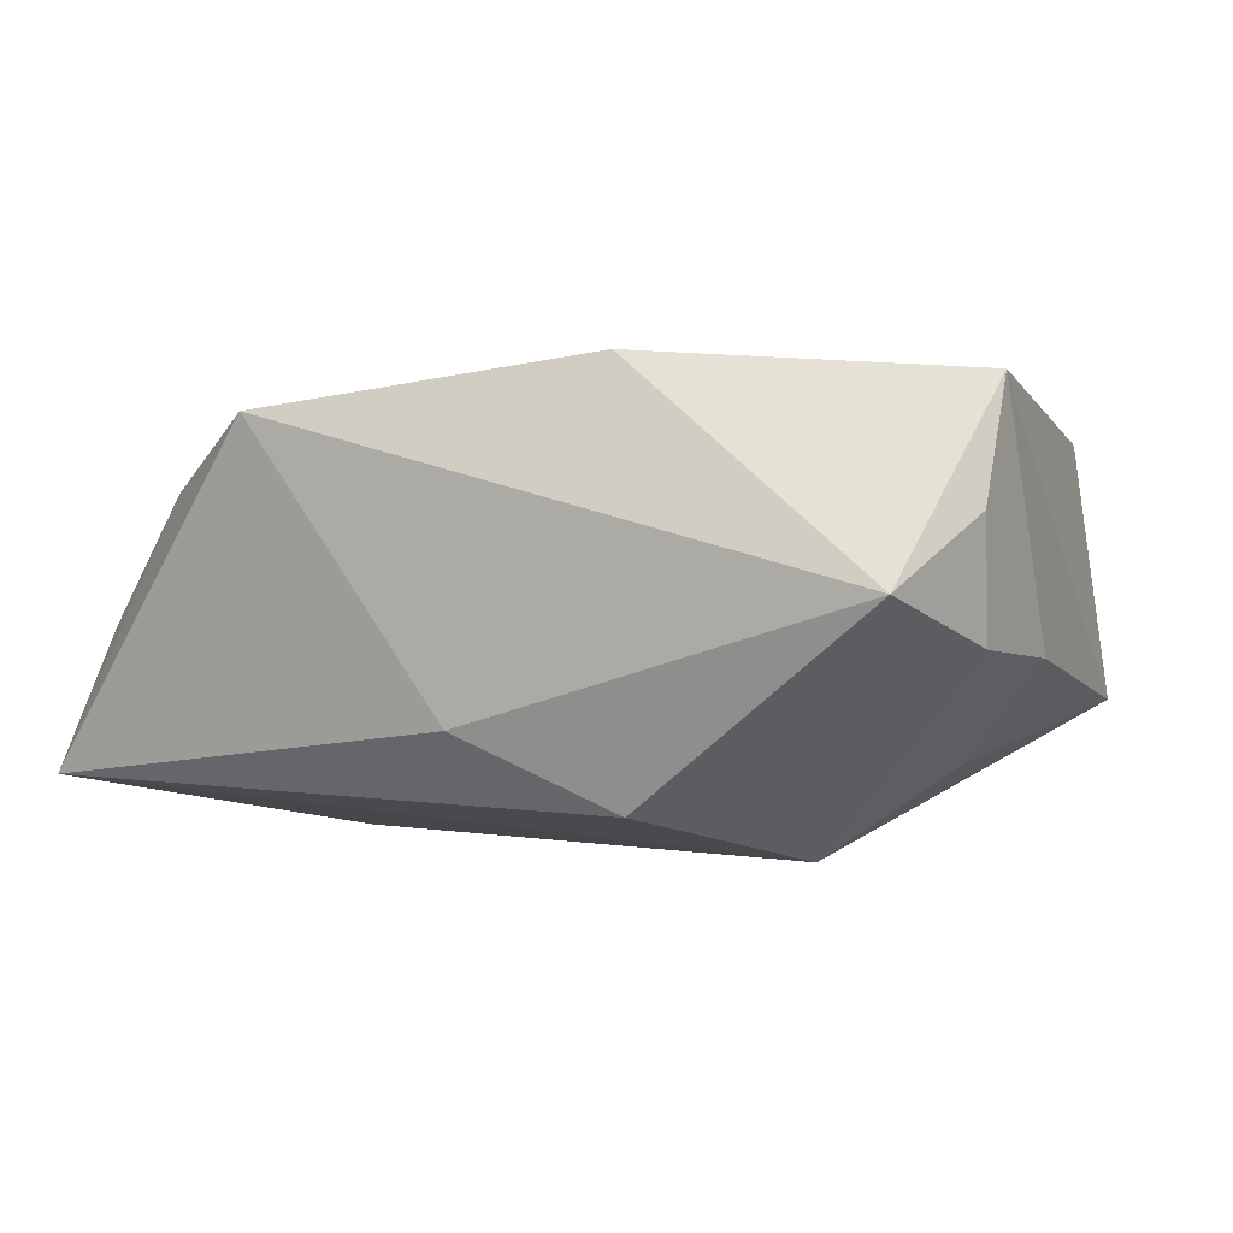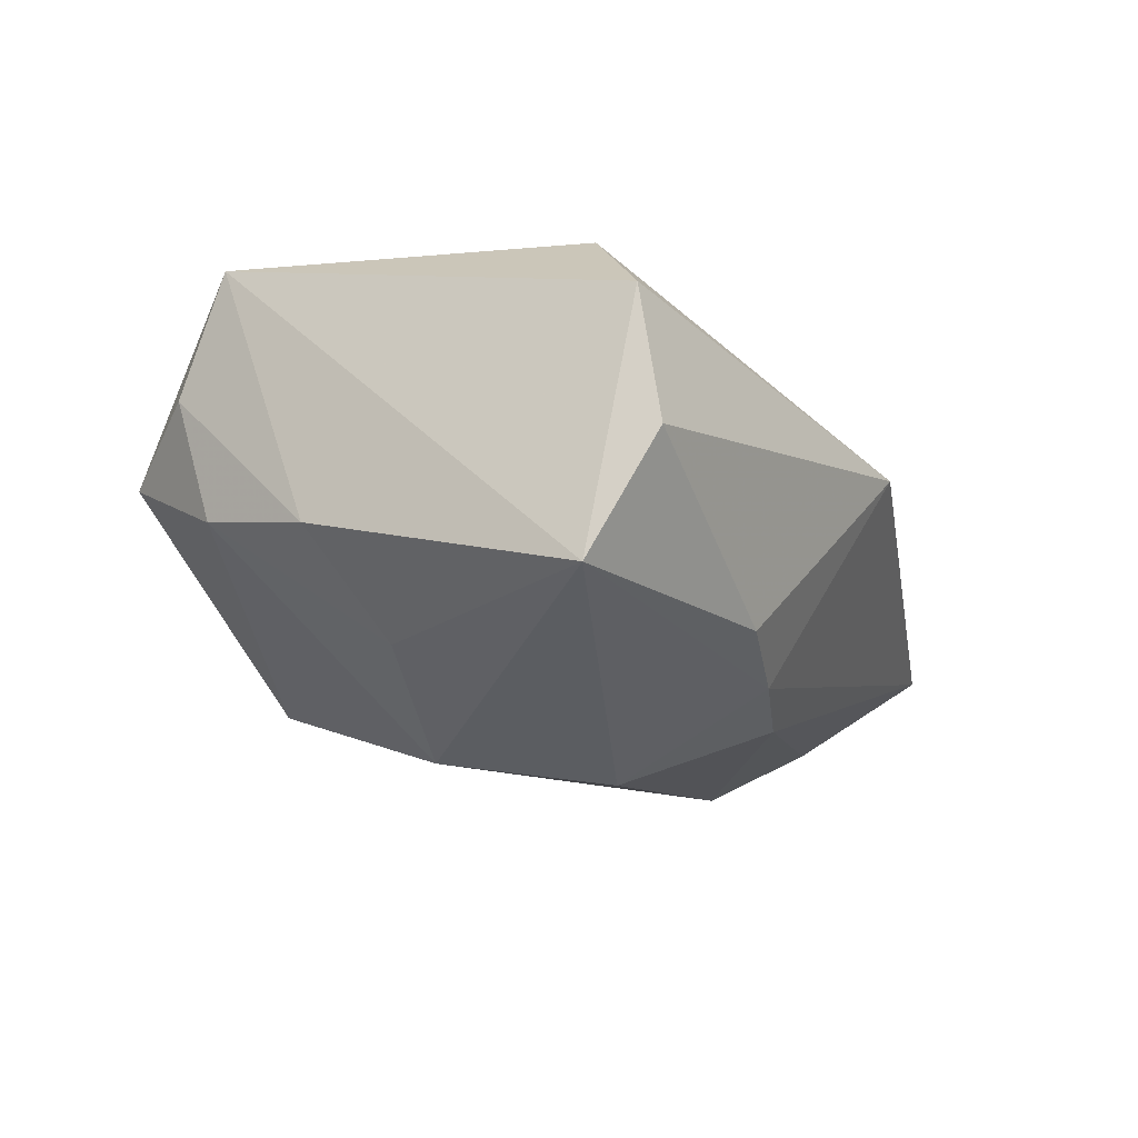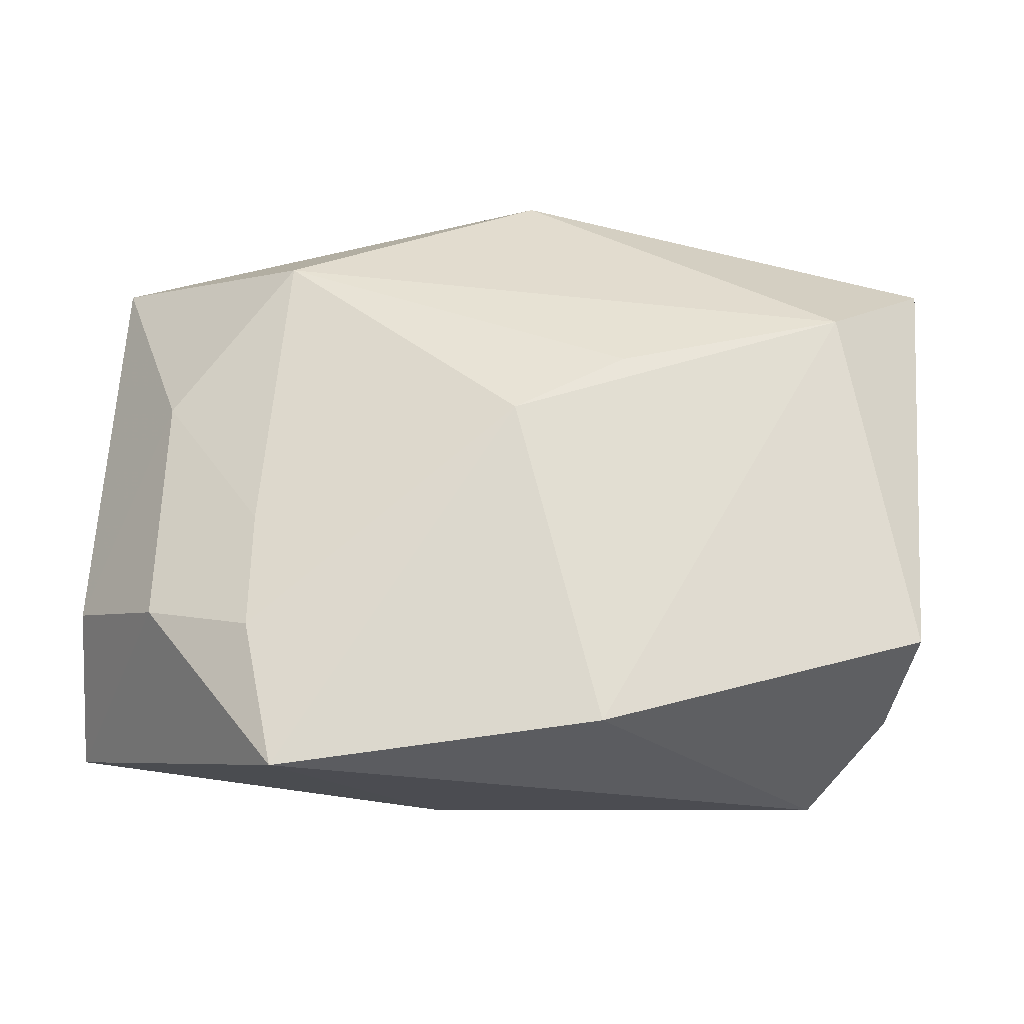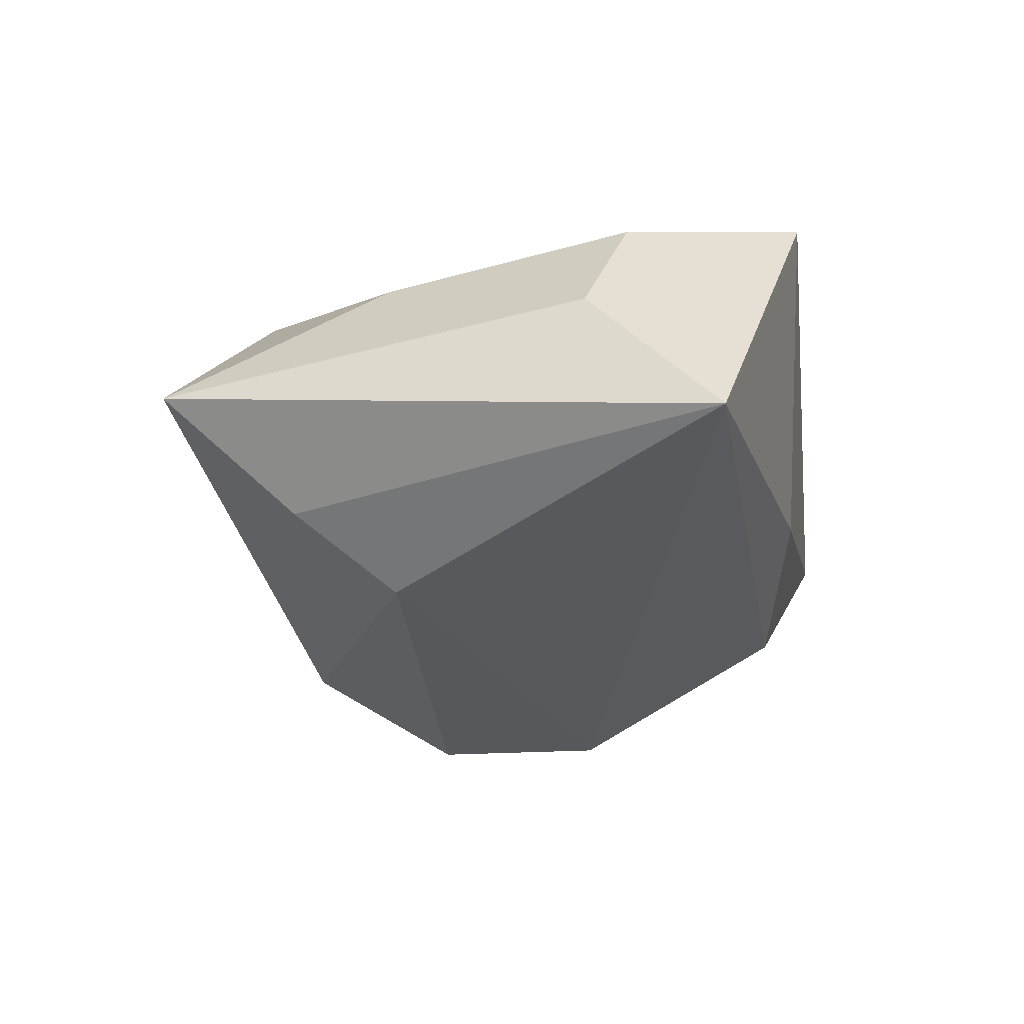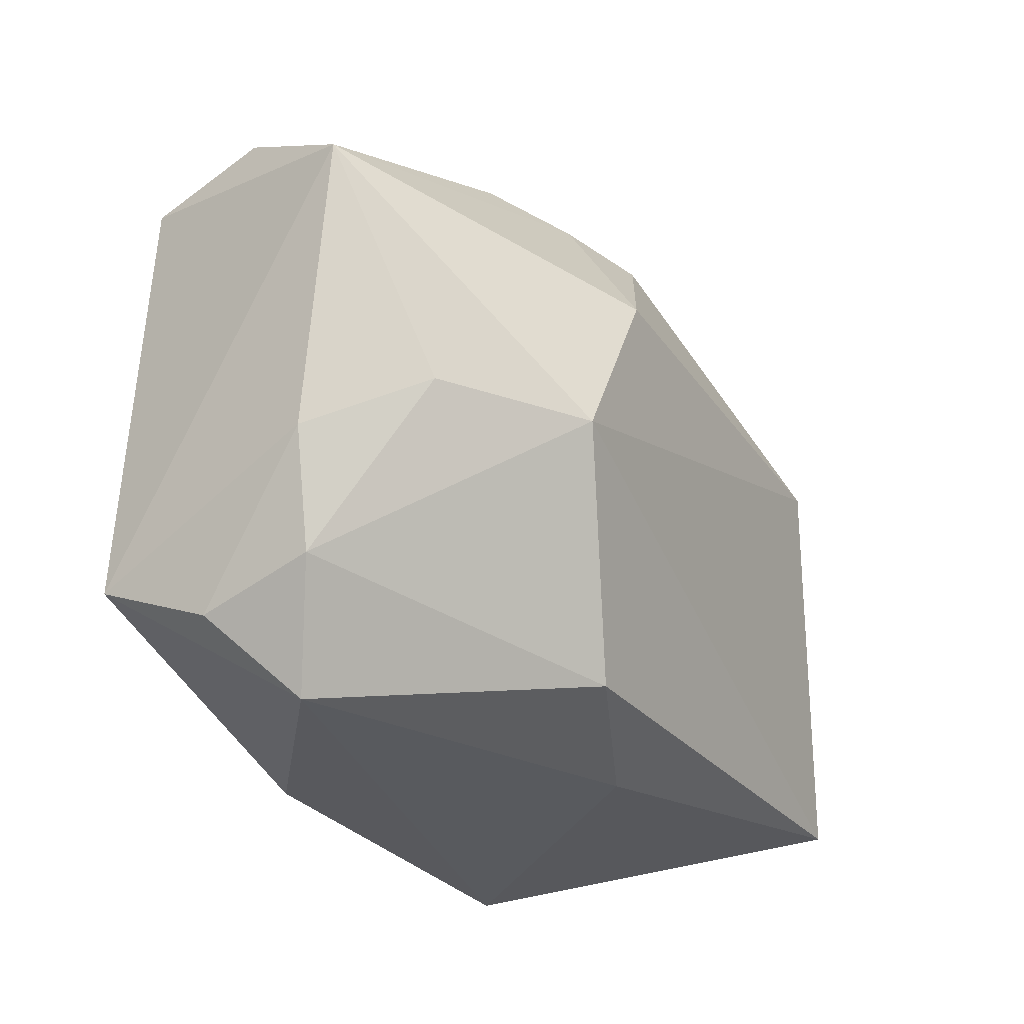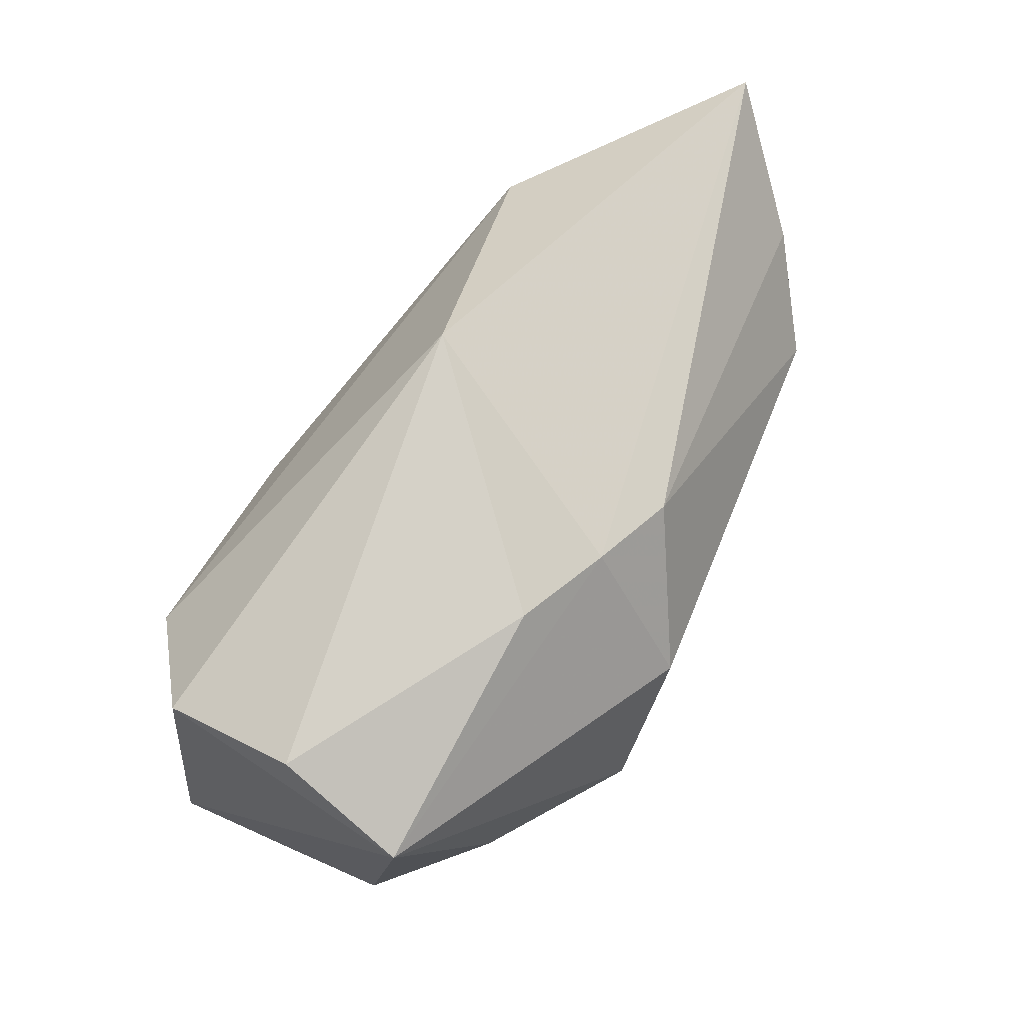
<metadata>
{"format":"obj","ext":"obj","renderer":"f3d","projection":"perspective","resolution":1024,"background":"white","views":[{"elev":3.3,"azim":13.1,"up":"+Z"},{"elev":-10.6,"azim":107.7,"up":"+Z"},{"elev":-21.3,"azim":-4.6,"up":"+Y"},{"elev":-26.7,"azim":-82.6,"up":"+Z"},{"elev":-30.2,"azim":122.1,"up":"+Y"},{"elev":61.8,"azim":114.2,"up":"+Y"}]}
</metadata>
<code>
v 0.03193 -0.003569 -0.01325
v 0.03519 -0.023 0.009178
v 0.02965 0.01427 0.02191
v -0.02428 -0.03049 0.01707
v 0.03635 -0.01819 0.02042
v 0.01322 0.01116 -0.02416
v -0.0267 0.009912 -0.02229
v -0.02406 0.02412 0.009657
v 0.003546 0.02358 -0.01865
v 0.03517 -0.0198 -0.002111
v 0.005889 -0.02693 0.02191
v 0.006452 -0.02476 -0.0159
v 0.04342 0.01731 -0.00921
v 0.03985 0.02094 0.01468
v -0.04448 -0.02249 -0.01397
v -0.04448 -0.01022 -0.002076
v -0.02702 -0.01675 0.01654
v 0.02855 -0.03025 0.002773
v -0.03404 0.01841 -0.01702
v 0.03913 -0.009054 -0.003518
v 0.01908 -0.004284 -0.02224
v -0.007819 -0.02812 -0.008812
v 0.01156 0.02502 -0.01564
v 0.00855 0.009621 0.02156
v -0.03599 0.009546 0.005679
v 0.001088 0.0348 0.005209
v -0.02668 -0.00536 0.01485
v -0.04238 0.02937 -0.008465
v 0.04128 0.0234 0.002102
v -0.03667 -0.01378 0.01019
v 0.02041 0.026 -0.01173
v -0.002081 0.004027 0.02191
f 21 15 7
f 30 15 4
f 32 4 11
f 15 28 19
f 19 7 15
f 7 19 9
f 9 19 28
f 28 8 26
f 16 28 15
f 15 30 16
f 25 8 28
f 28 16 25
f 25 16 30
f 17 4 32
f 17 30 4
f 4 15 22
f 5 14 3
f 32 11 3
f 3 11 5
f 14 26 3
f 3 26 8
f 29 26 14
f 21 7 6
f 7 9 6
f 32 8 27
f 27 17 32
f 8 25 27
f 27 25 30
f 30 17 27
f 5 11 18
f 18 11 4
f 4 22 18
f 24 8 32
f 32 3 24
f 24 3 8
f 13 14 5
f 13 29 14
f 13 1 21
f 21 6 13
f 23 9 28
f 28 26 23
f 23 6 9
f 23 13 6
f 12 18 22
f 12 15 21
f 12 22 15
f 20 13 5
f 1 13 20
f 29 13 31
f 13 23 31
f 26 29 31
f 31 23 26
f 5 18 2
f 2 20 5
f 10 2 18
f 20 2 10
f 1 20 10
f 21 1 10
f 10 12 21
f 18 12 10

</code>
